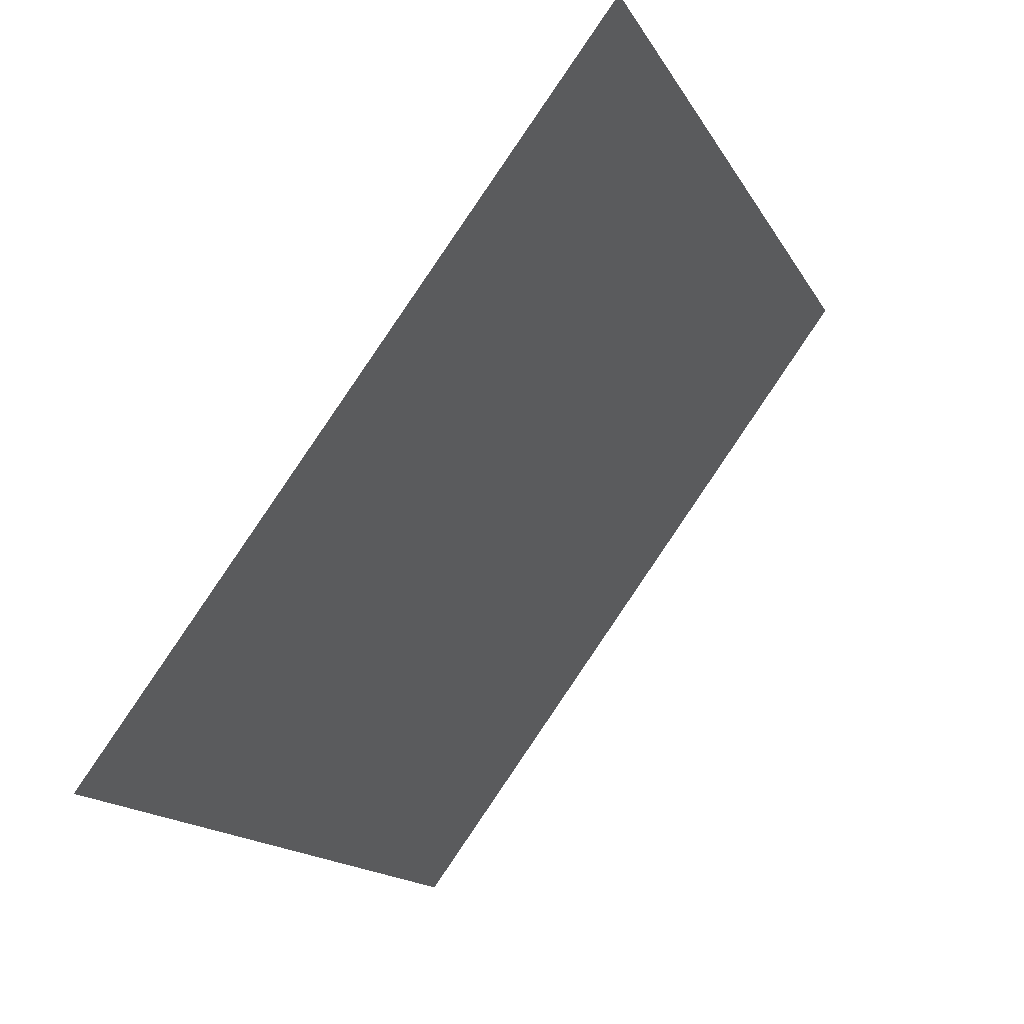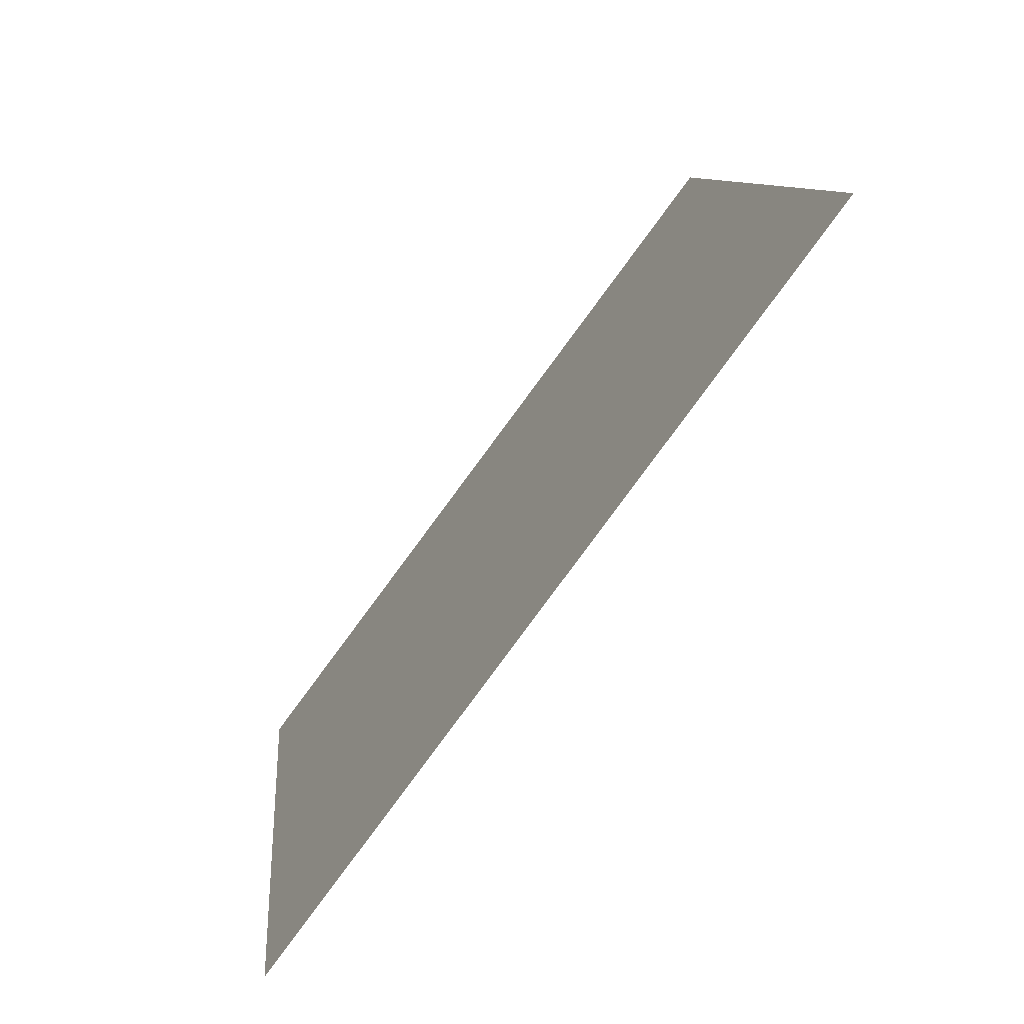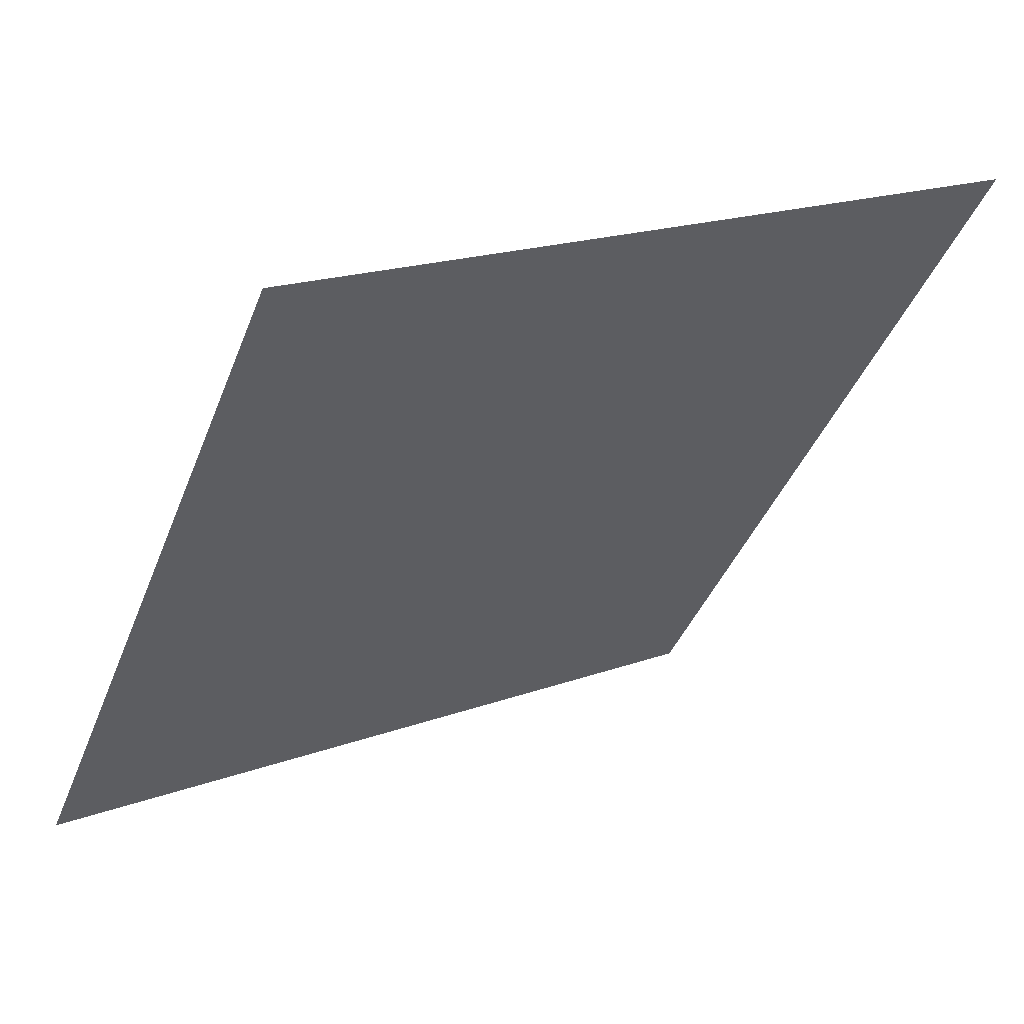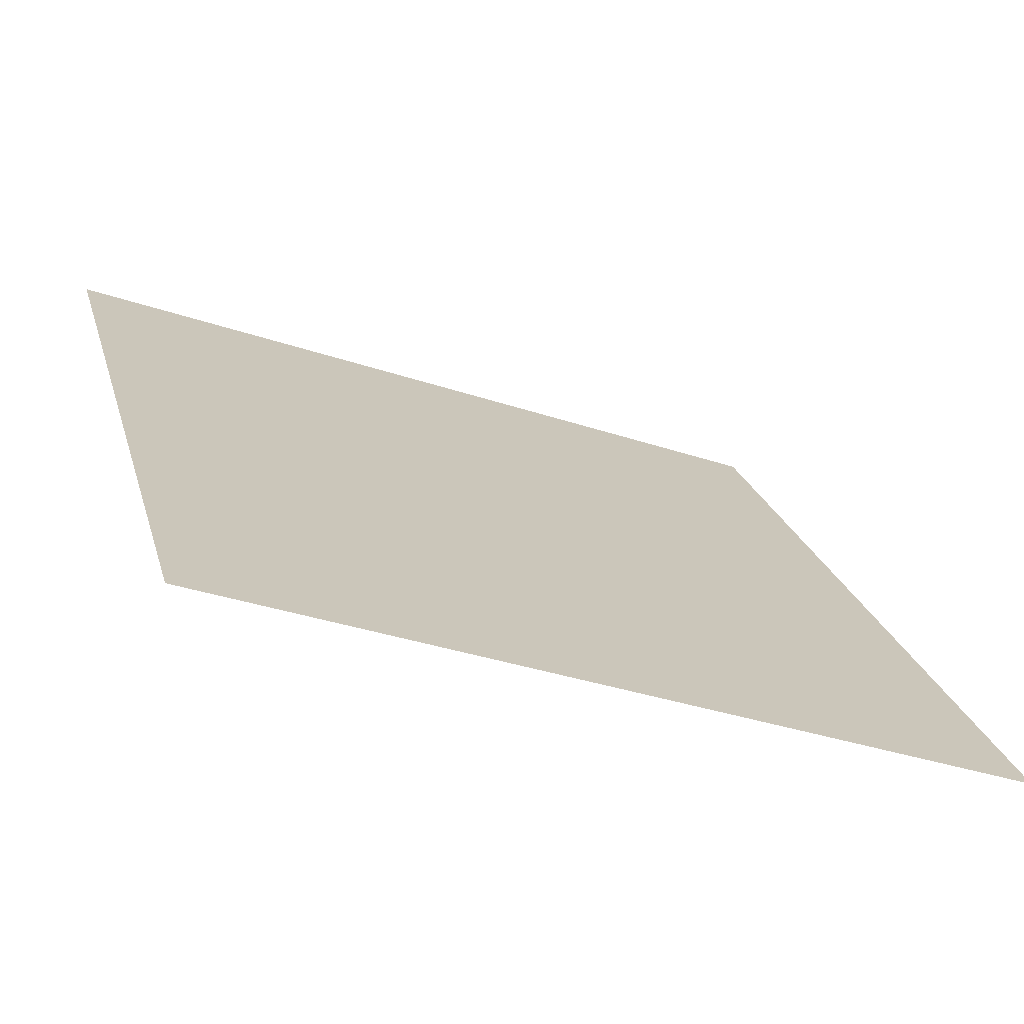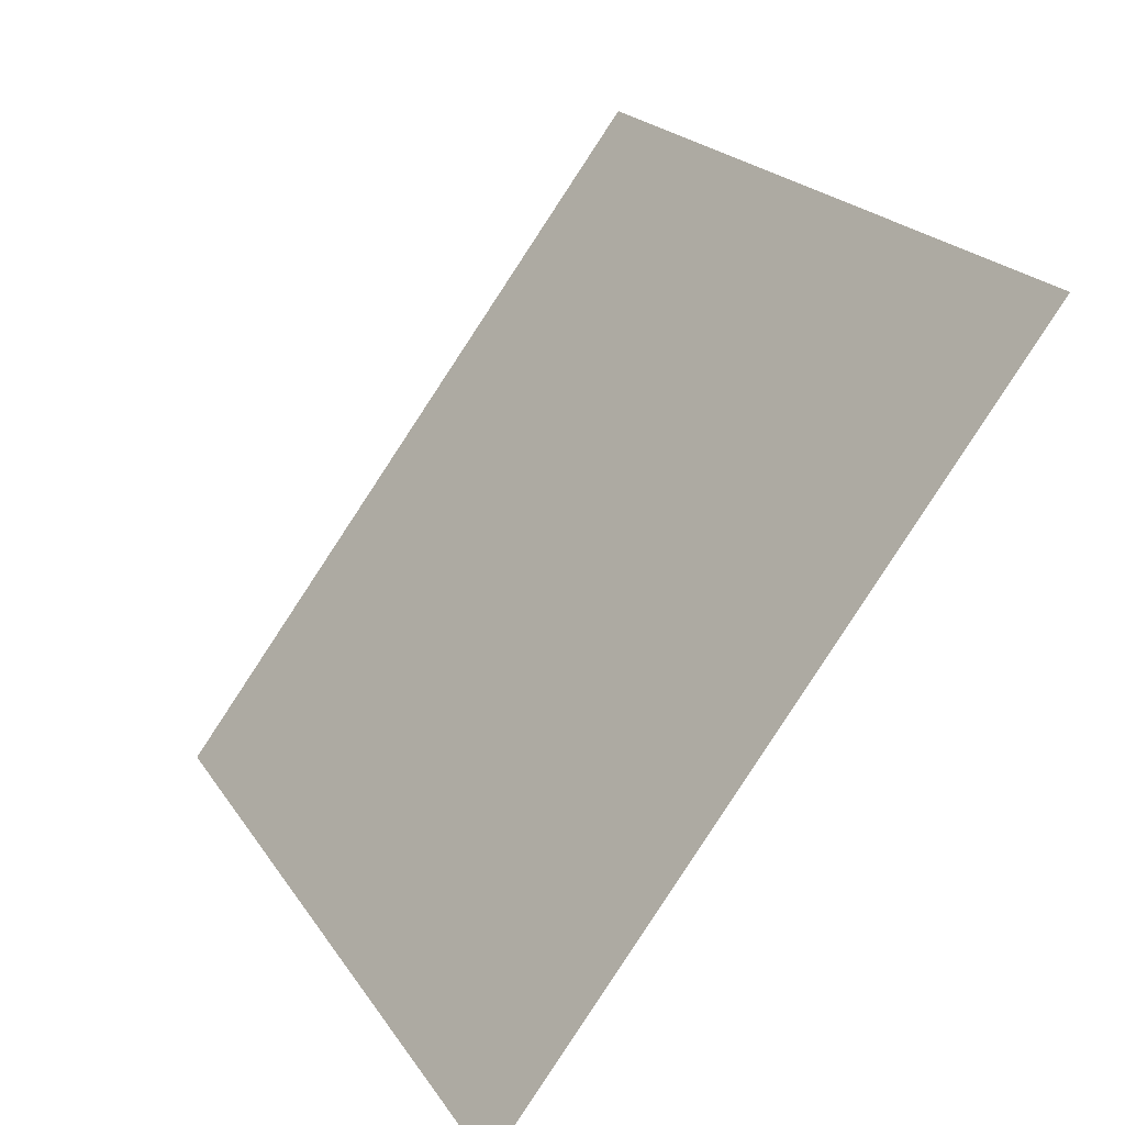
<metadata>
{"format":"obj","ext":"obj","renderer":"f3d","projection":"perspective","resolution":1024,"background":"white","views":[{"elev":-15.8,"azim":108.5,"up":"+Z"},{"elev":8.8,"azim":83.7,"up":"+Z"},{"elev":17.8,"azim":143.5,"up":"+Z"},{"elev":-33.2,"azim":-25.8,"up":"+Z"},{"elev":20.3,"azim":64.7,"up":"+Z"}]}
</metadata>
<code>
v -0.07726 0.6148 0.2765
v -0.08382 0.615 0.2766
v -0.0837 0.6189 0.2819
v -0.07714 0.6187 0.2818
f 4 3 2 1

</code>
